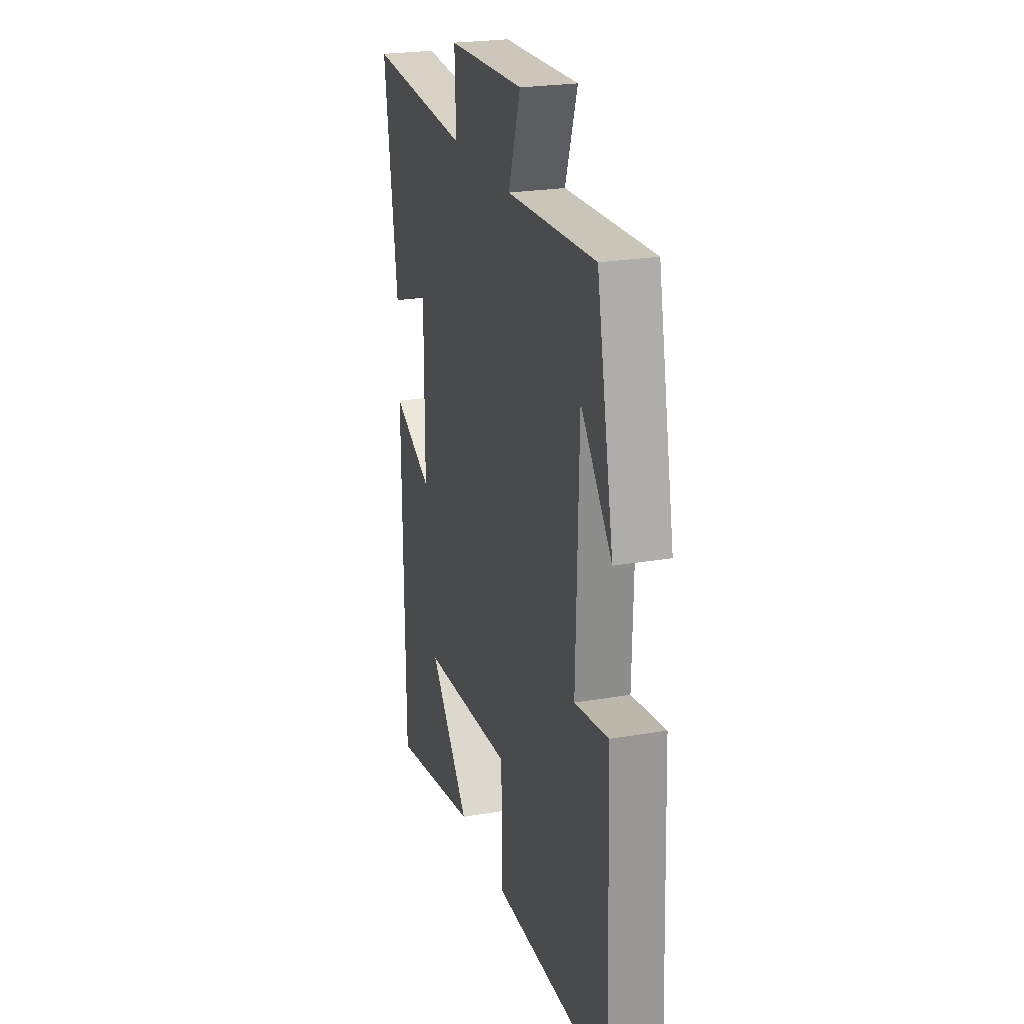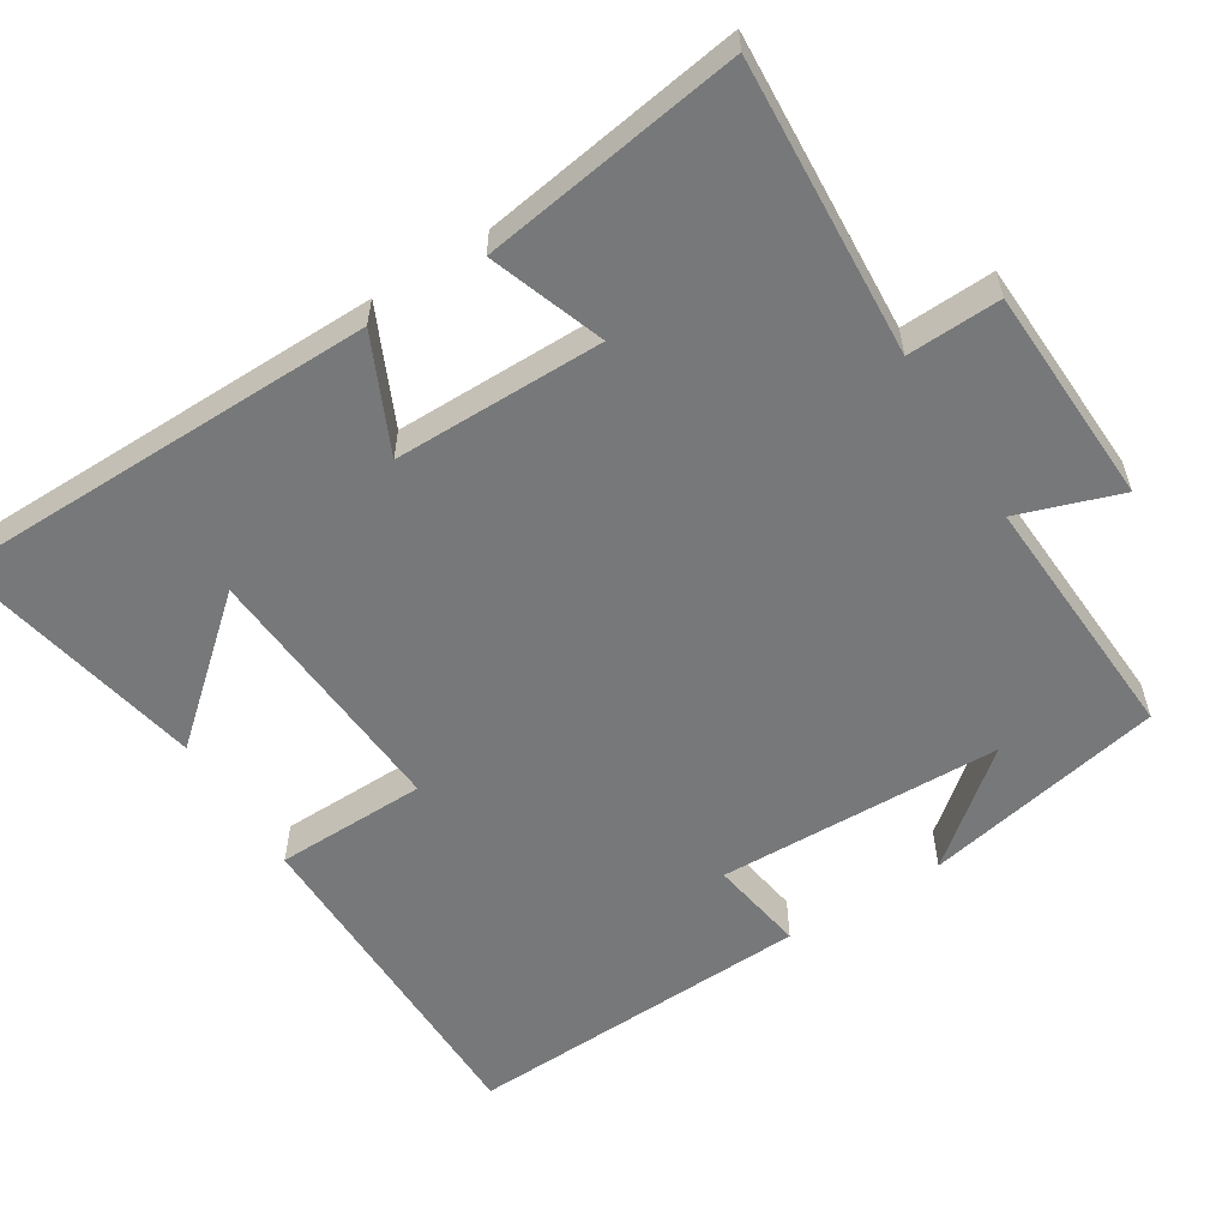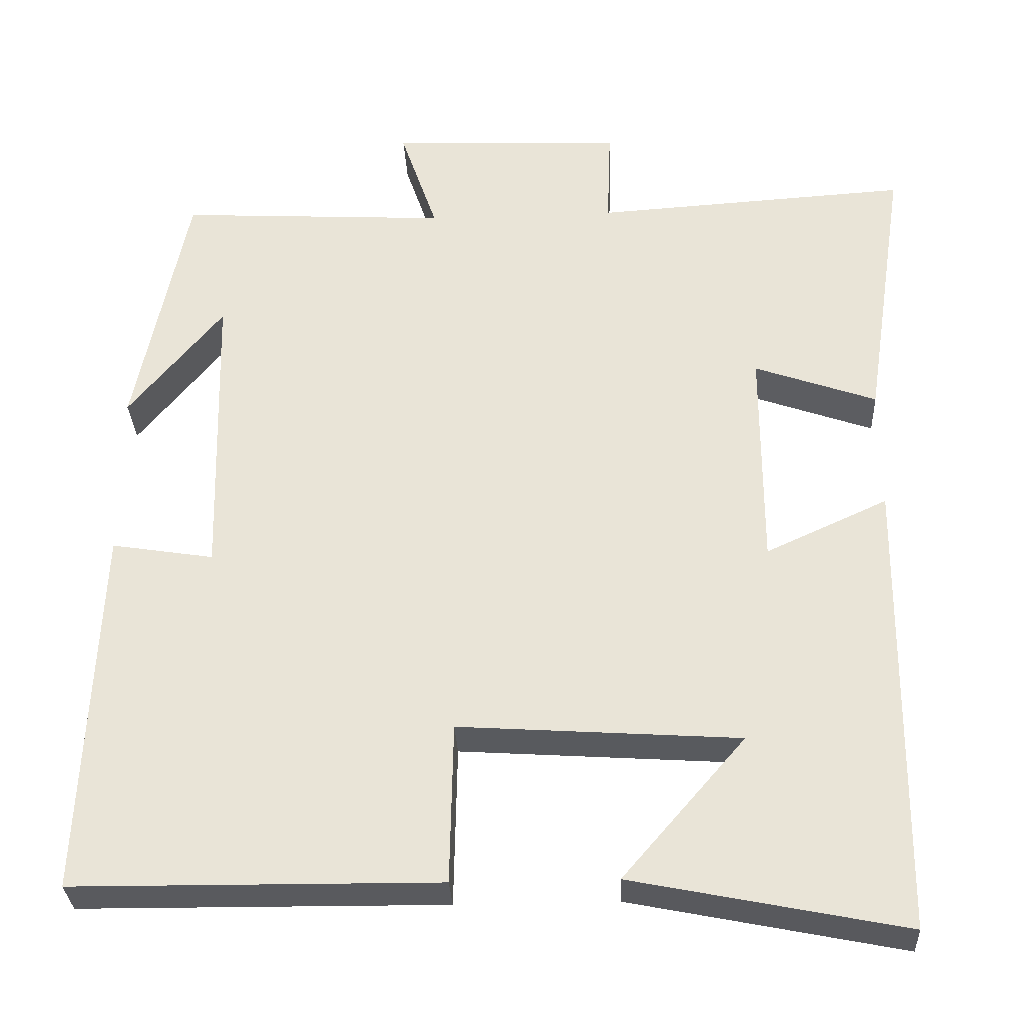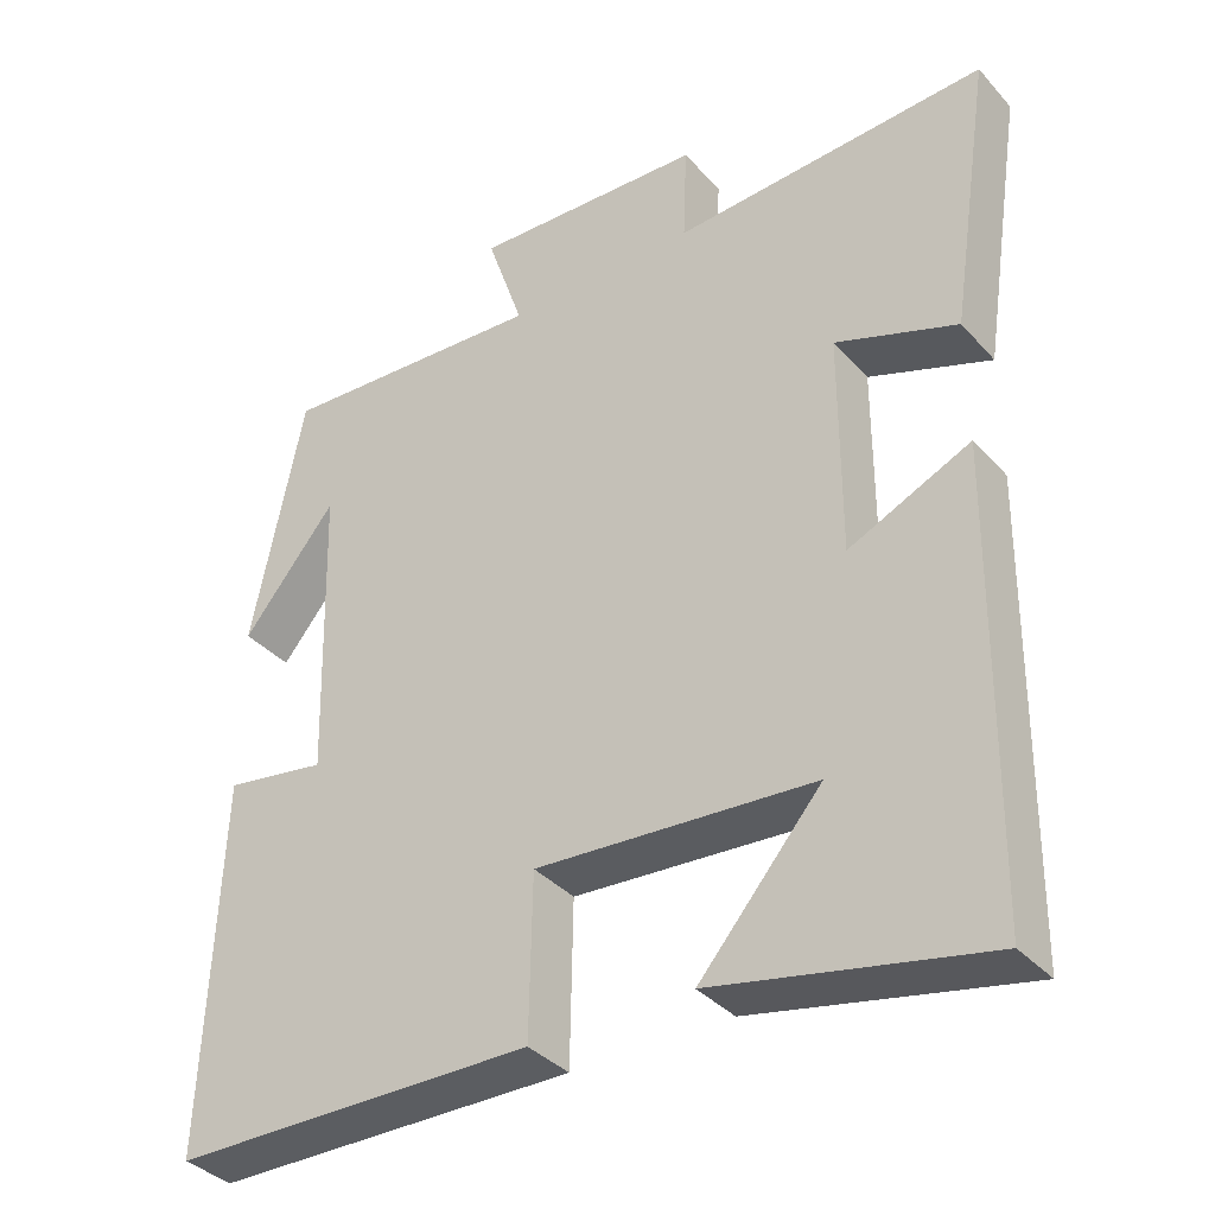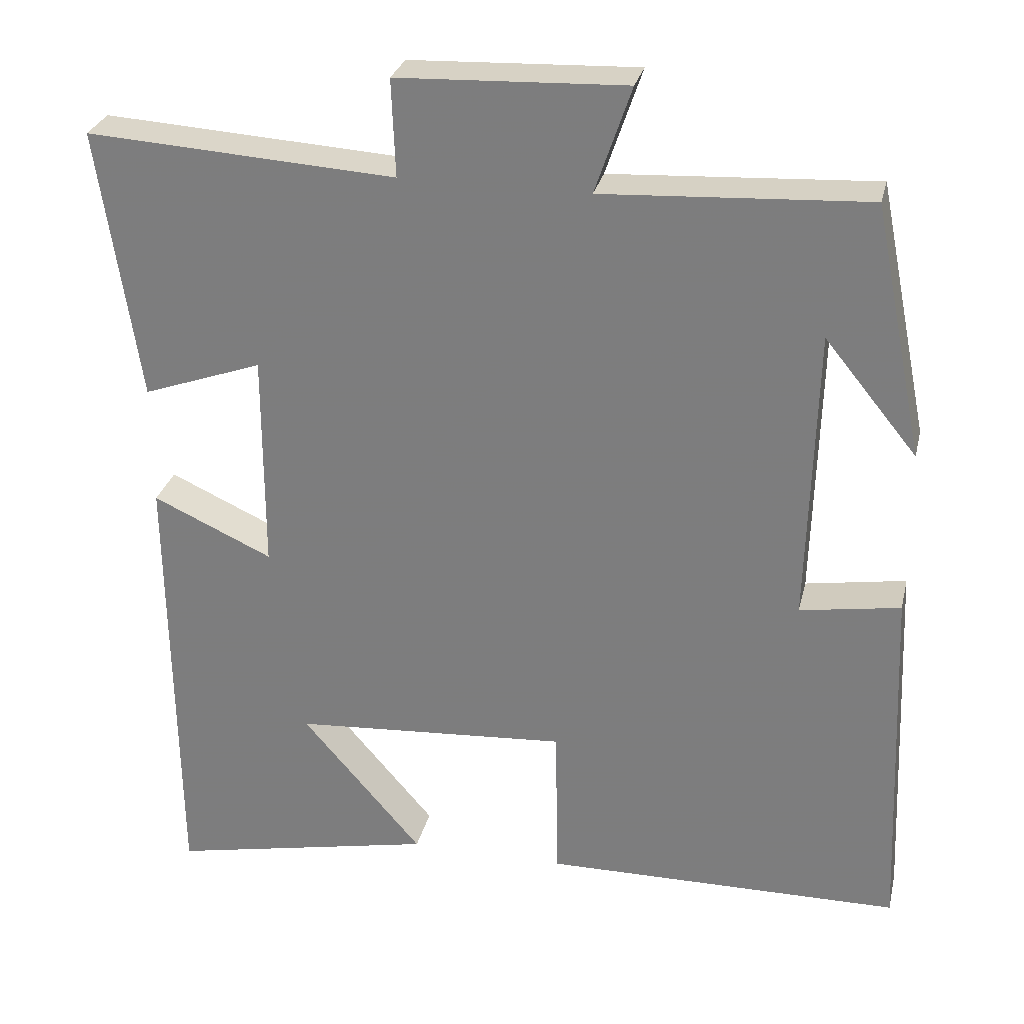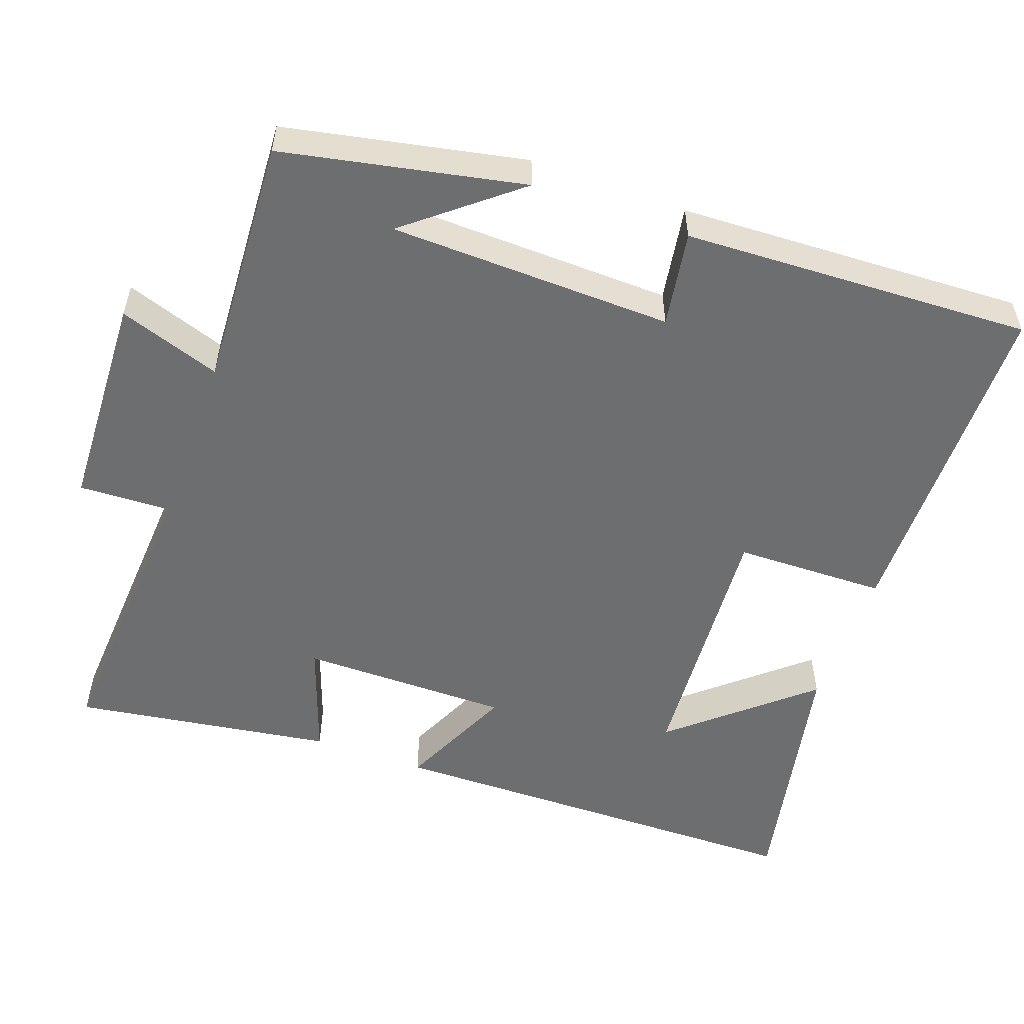
<metadata>
{"format":"obj","ext":"obj","renderer":"f3d","projection":"perspective","resolution":1024,"background":"white","views":[{"elev":23.8,"azim":73.9,"up":"+Z"},{"elev":-57.3,"azim":-58.0,"up":"+Y"},{"elev":-31.4,"azim":-177.2,"up":"+Z"},{"elev":-36.3,"azim":-144.0,"up":"+Z"},{"elev":28.5,"azim":13.0,"up":"+Z"},{"elev":-54.2,"azim":70.2,"up":"+Y"}]}
</metadata>
<code>
v 0.434 0.07 0.519
v 0.5 0.07 0.193
v 0.38 0.07 0.34
v 0.37 0.07 -0.044
v 0.5 0.07 -0.023
v 0.52 0.07 -0.496
v 0.057 0.07 -0.5
v 0.053 0.07 -0.295
v -0.303 0.07 -0.319
v -0.147 0.07 -0.5
v -0.493 0.07 -0.57
v -0.5 0.07 0.015
v -0.345 0.07 -0.056
v -0.345 0.07 0.228
v -0.5 0.07 0.173
v -0.553 0.07 0.525
v -0.153 0.07 0.5
v -0.158 0.07 0.626
v 0.138 0.07 0.638
v 0.091 0.07 0.5
v 0.434 0 0.519
v 0.5 0 0.193
v 0.38 0 0.34
v 0.37 0 -0.044
v 0.5 0 -0.023
v 0.52 0 -0.496
v 0.057 0 -0.5
v 0.053 0 -0.295
v -0.303 0 -0.319
v -0.147 0 -0.5
v -0.493 0 -0.57
v -0.5 0 0.015
v -0.345 0 -0.056
v -0.345 0 0.228
v -0.5 0 0.173
v -0.553 0 0.525
v -0.153 0 0.5
v -0.158 0 0.626
v 0.138 0 0.638
v 0.091 0 0.5
f 17 18 19 20
f 14 15 16 17
f 13 14 17 20
f 11 12 13
f 9 10 11
f 9 11 13 20
f 5 6 7 8
f 4 5 8 9
f 3 4 9 20
f 1 2 3
f 1 3 20
f 40 39 38 37
f 37 36 35 34
f 40 37 34 33
f 33 32 31
f 31 30 29
f 40 33 31 29
f 28 27 26 25
f 29 28 25 24
f 40 29 24 23
f 23 22 21
f 40 23 21
f 1 21 22 2
f 2 22 23 3
f 3 23 24 4
f 4 24 25 5
f 5 25 26 6
f 6 26 27 7
f 7 27 28 8
f 8 28 29 9
f 9 29 30 10
f 10 30 31 11
f 11 31 32 12
f 12 32 33 13
f 13 33 34 14
f 14 34 35 15
f 15 35 36 16
f 16 36 37 17
f 17 37 38 18
f 18 38 39 19
f 19 39 40 20
f 20 40 21 1

</code>
